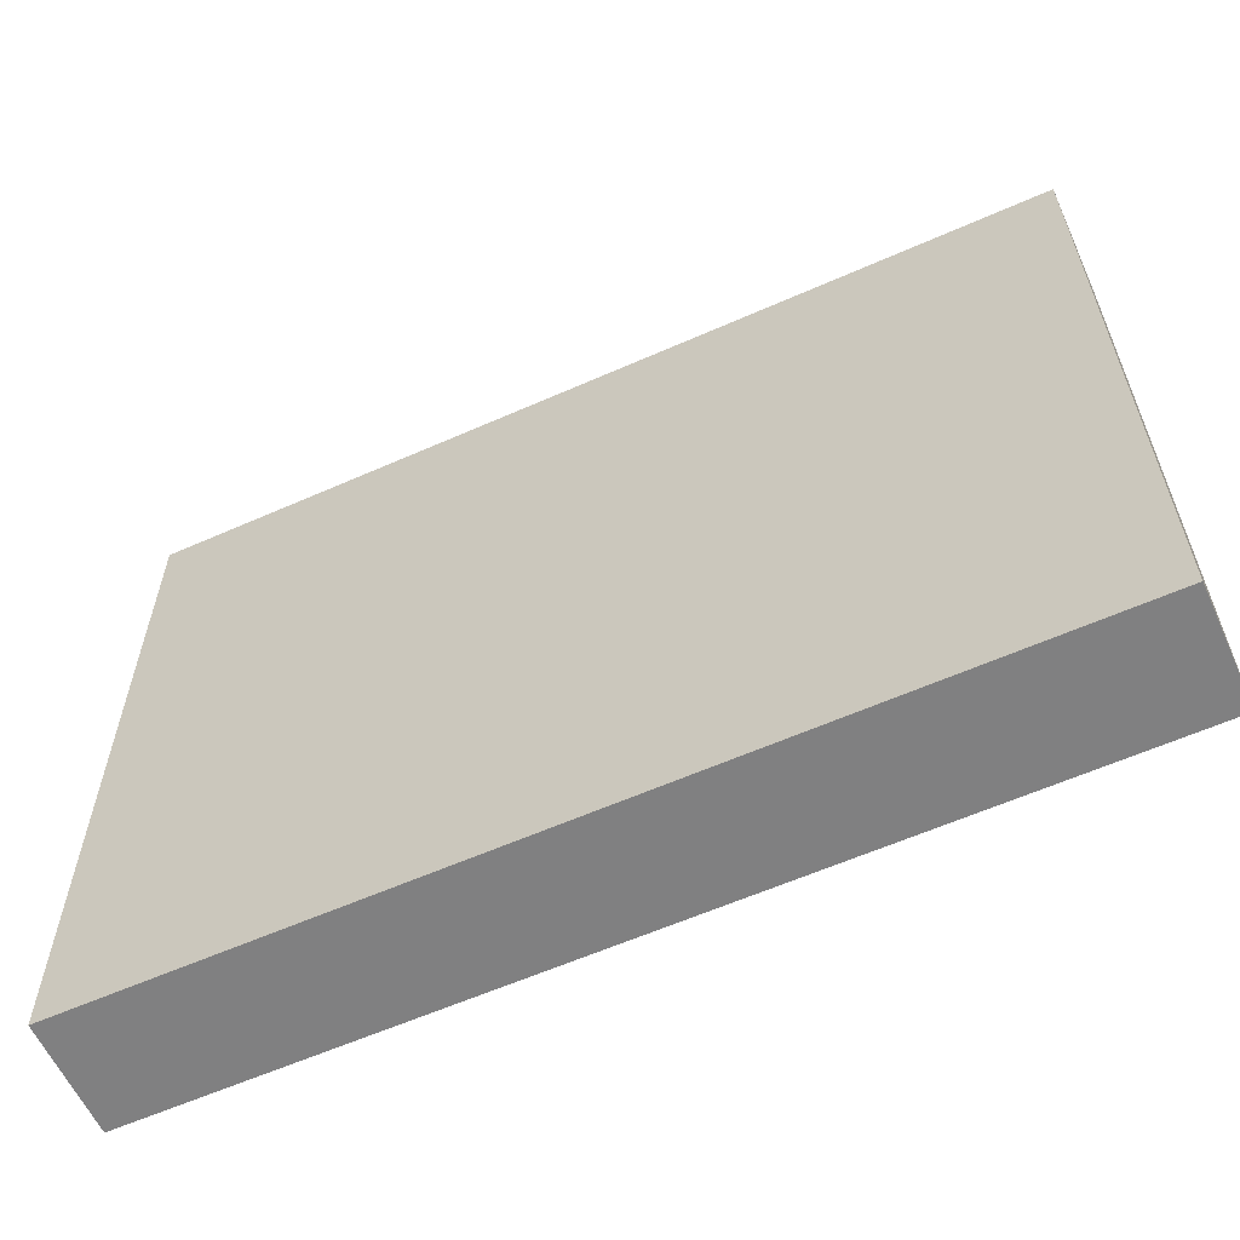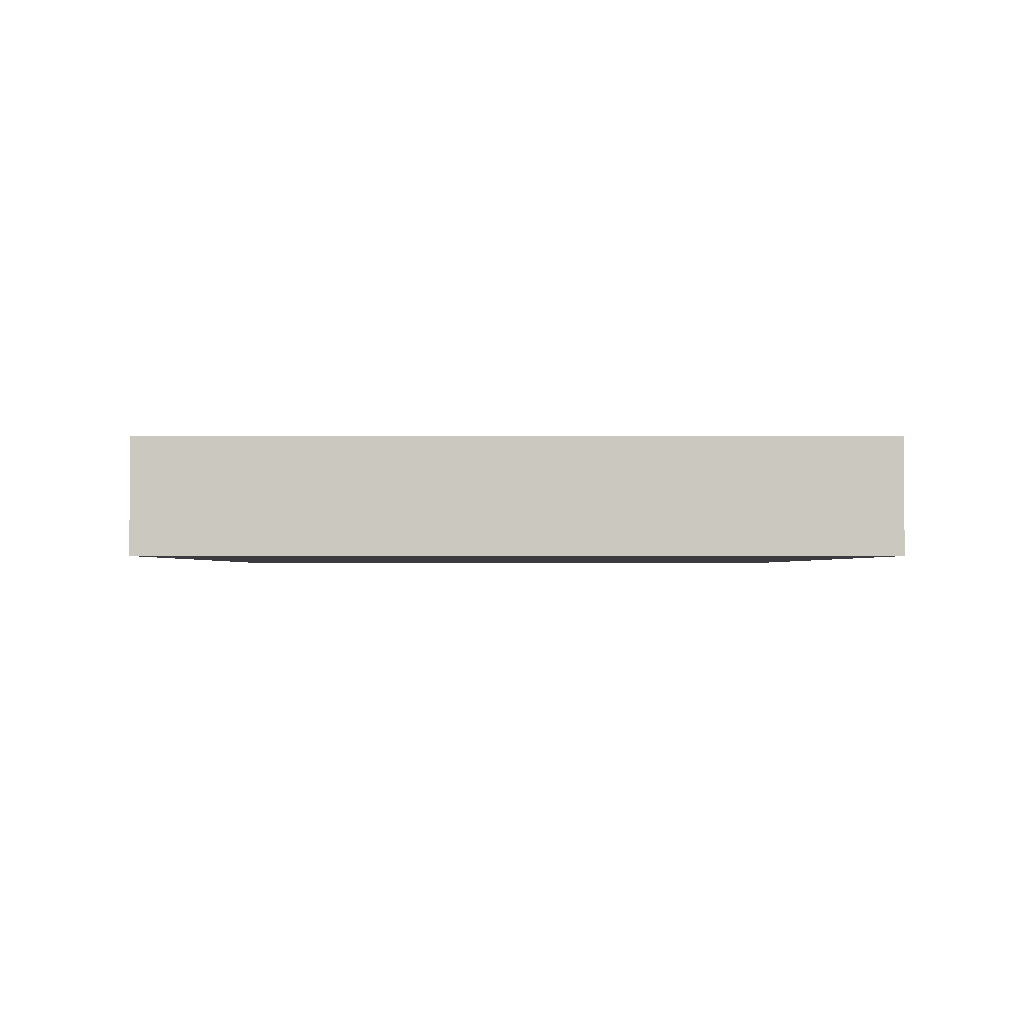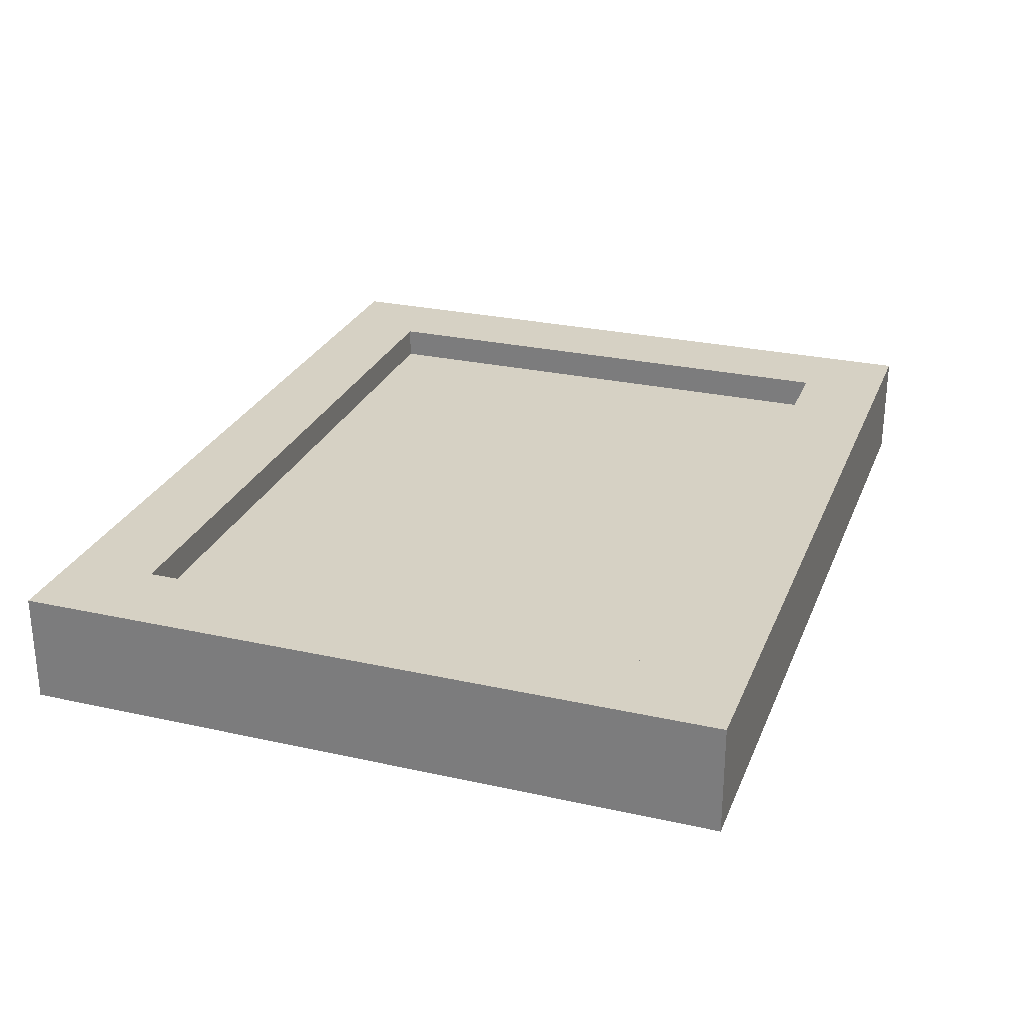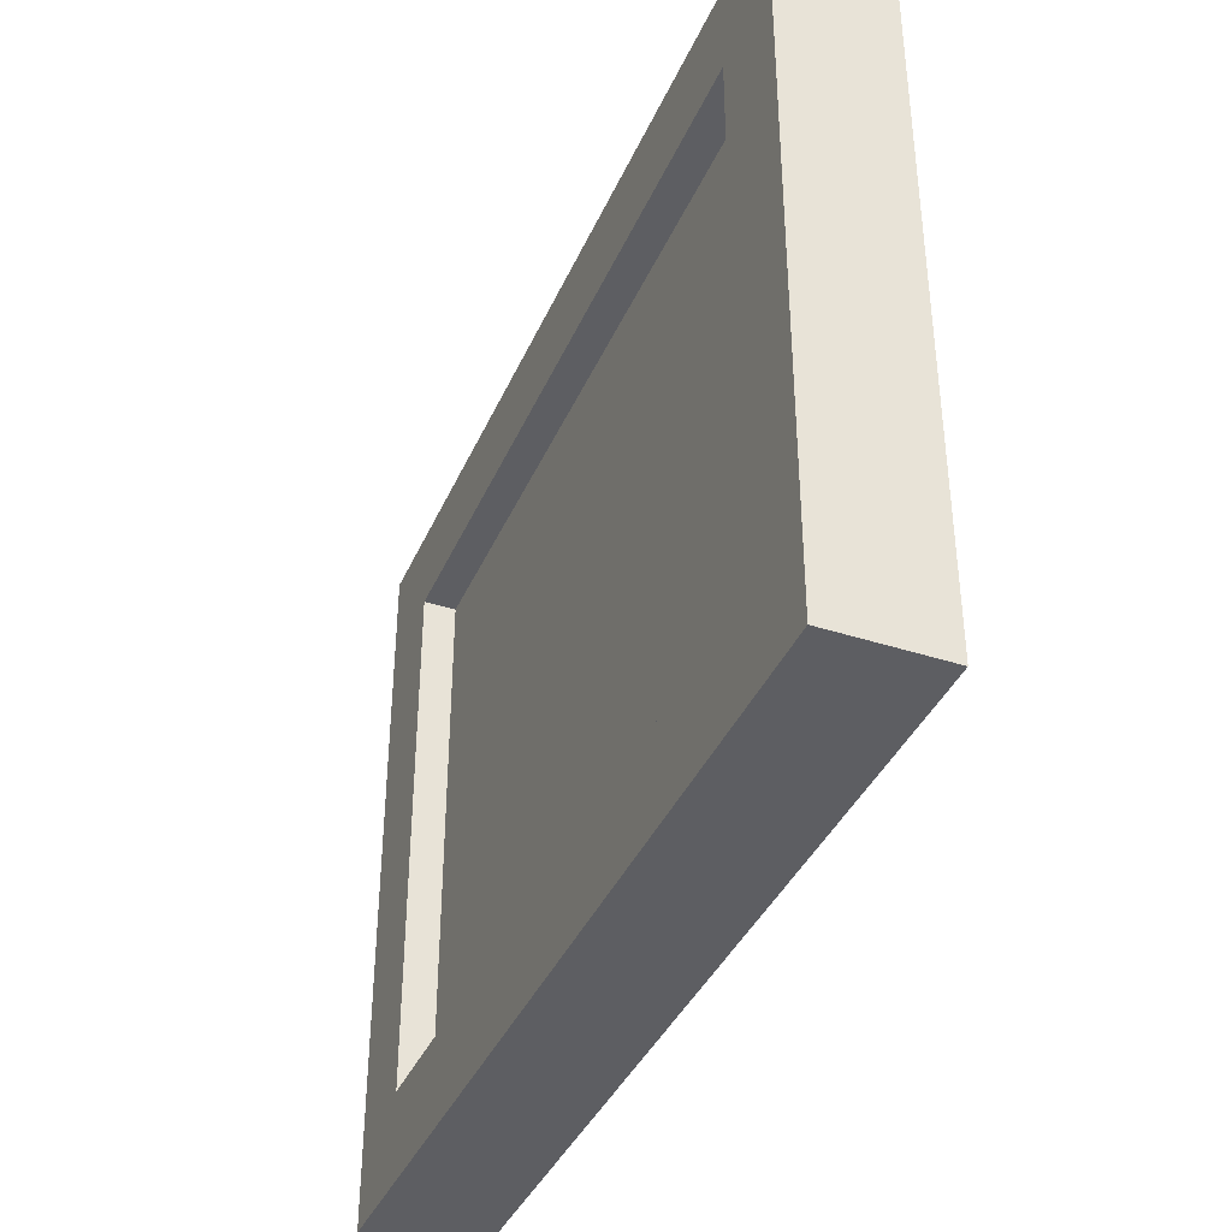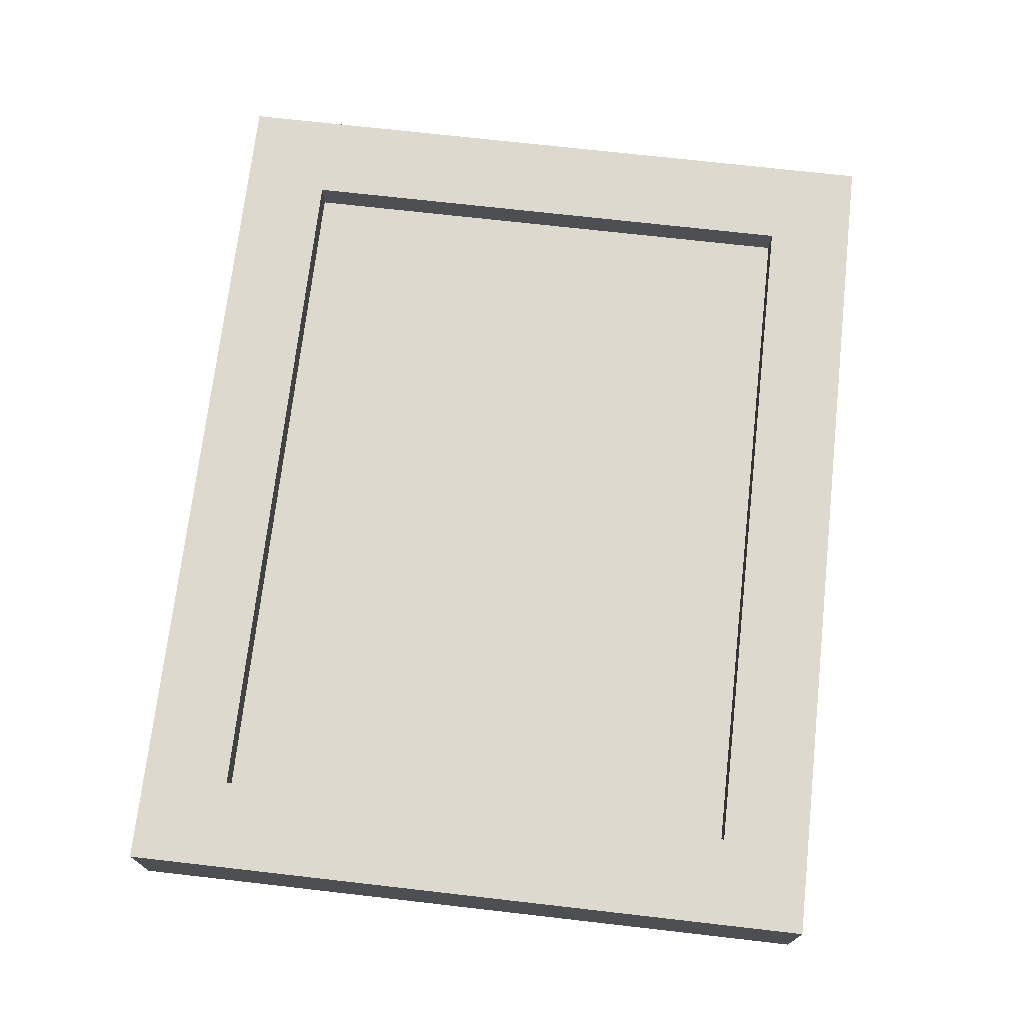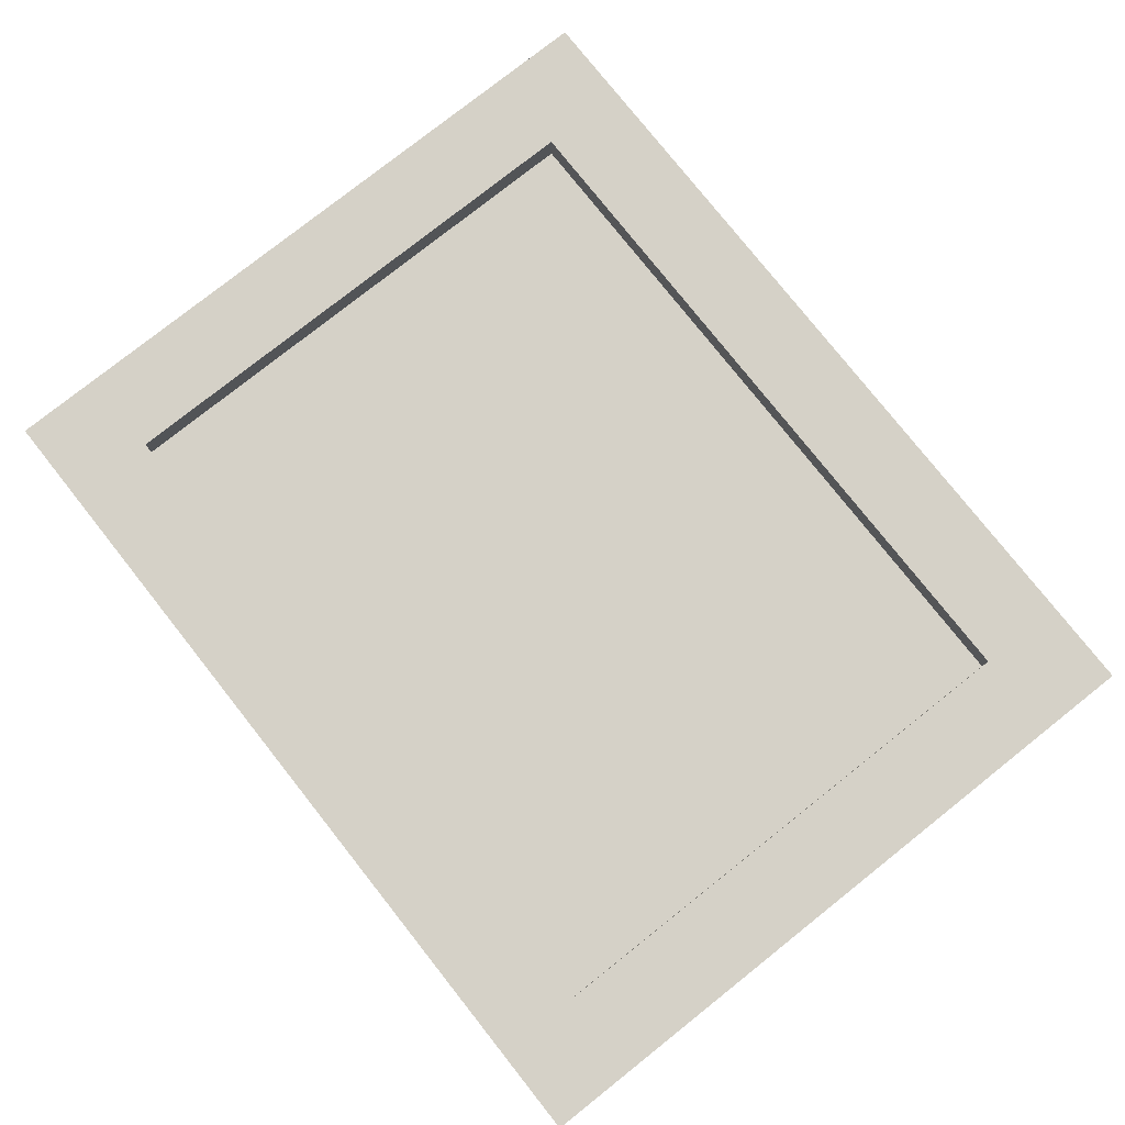
<metadata>
{"format":"obj","ext":"obj","renderer":"f3d","projection":"perspective","resolution":1024,"background":"white","views":[{"elev":-60.1,"azim":24.4,"up":"+Z"},{"elev":-1.9,"azim":89.3,"up":"+Y"},{"elev":26.9,"azim":-70.9,"up":"+Y"},{"elev":-38.9,"azim":-112.2,"up":"+Z"},{"elev":71.8,"azim":-83.5,"up":"+Y"},{"elev":78.7,"azim":51.6,"up":"+Y"}]}
</metadata>
<code>
g sensor
v -0.3125 0.2025 -0.25
v -0.3125 0.125 -0.25
v -0.3125 0.125 0.25
v -0.3125 0.2025 0.25
v 0.3125 0.2025 -0.25
v 0.3125 0.125 -0.25
v 0.3125 0.125 0.25
v 0.3125 0.2025 0.25
v -0.25 0.2025 0.1875
v -0.25 0.2025 -0.1875
v 0.25 0.2025 0.1875
v 0.25 0.2025 -0.1875
v -0.25 0.18 -0.1875
v -0.25 0.18 0.1875
v 0.25 0.18 -0.1875
v 0.25 0.18 0.1875
f 1 2 3 4
f 2 1 5 6
f 8 7 6 5
f 7 8 4 3
f 2 6 7 3
f 5 1 10 12
f 11 8 5 12
f 9 4 8 11
f 1 4 9 10
f 9 14 13 10
f 10 13 15 12
f 12 15 16 11
f 11 16 14 9
f 16 15 13 14

</code>
